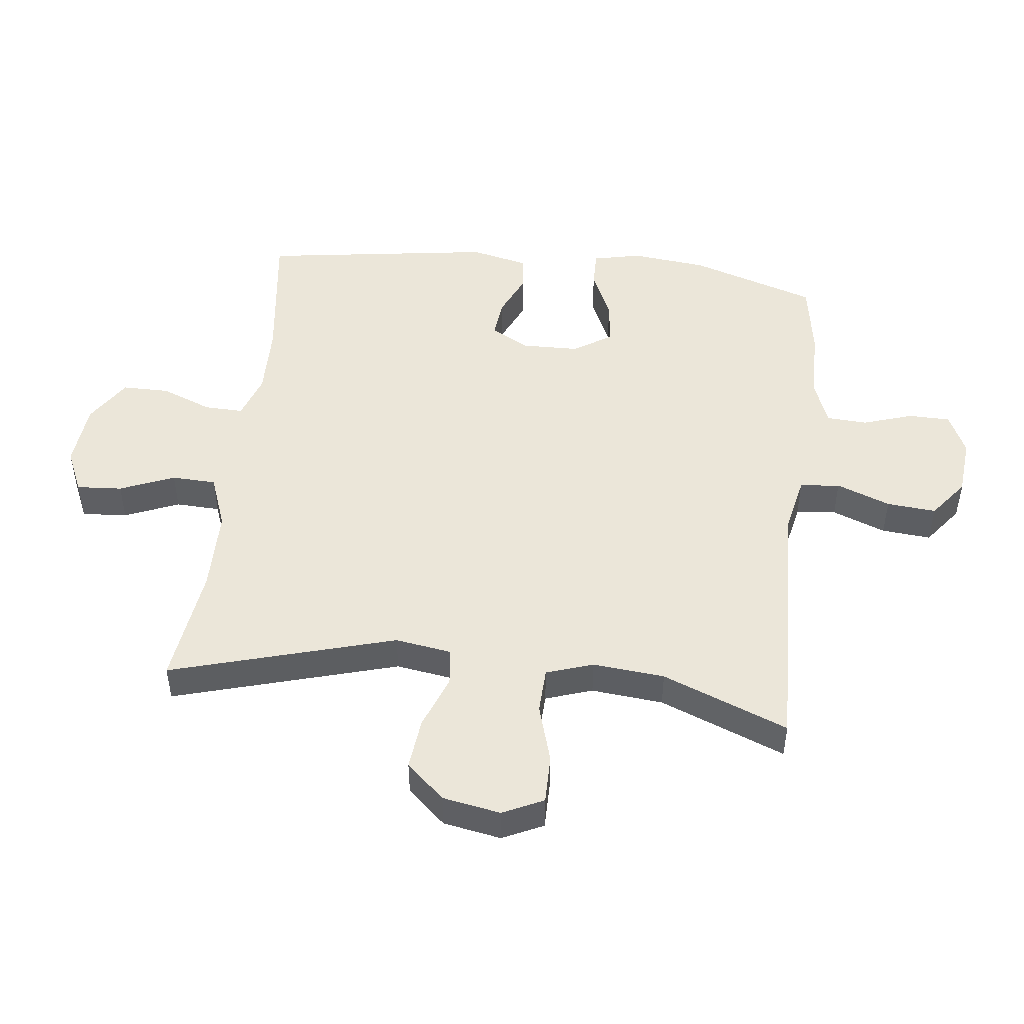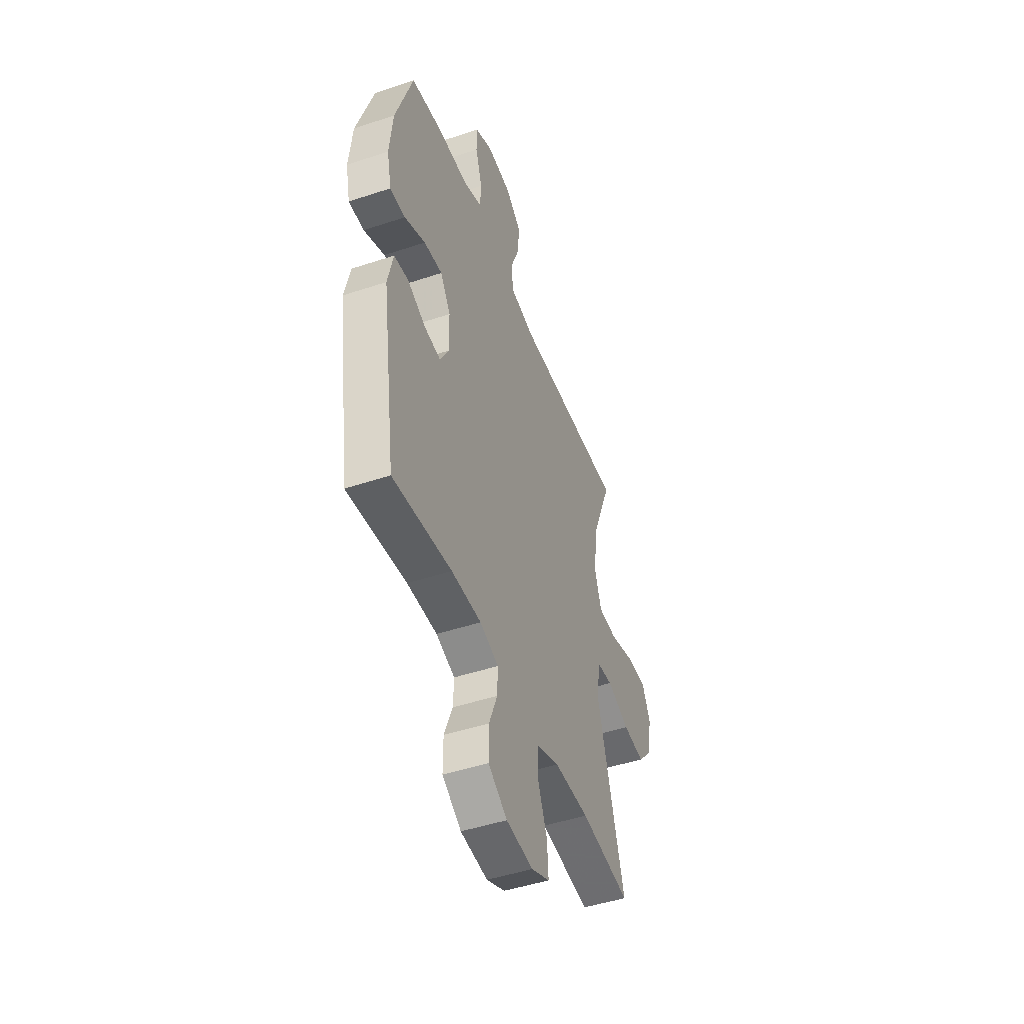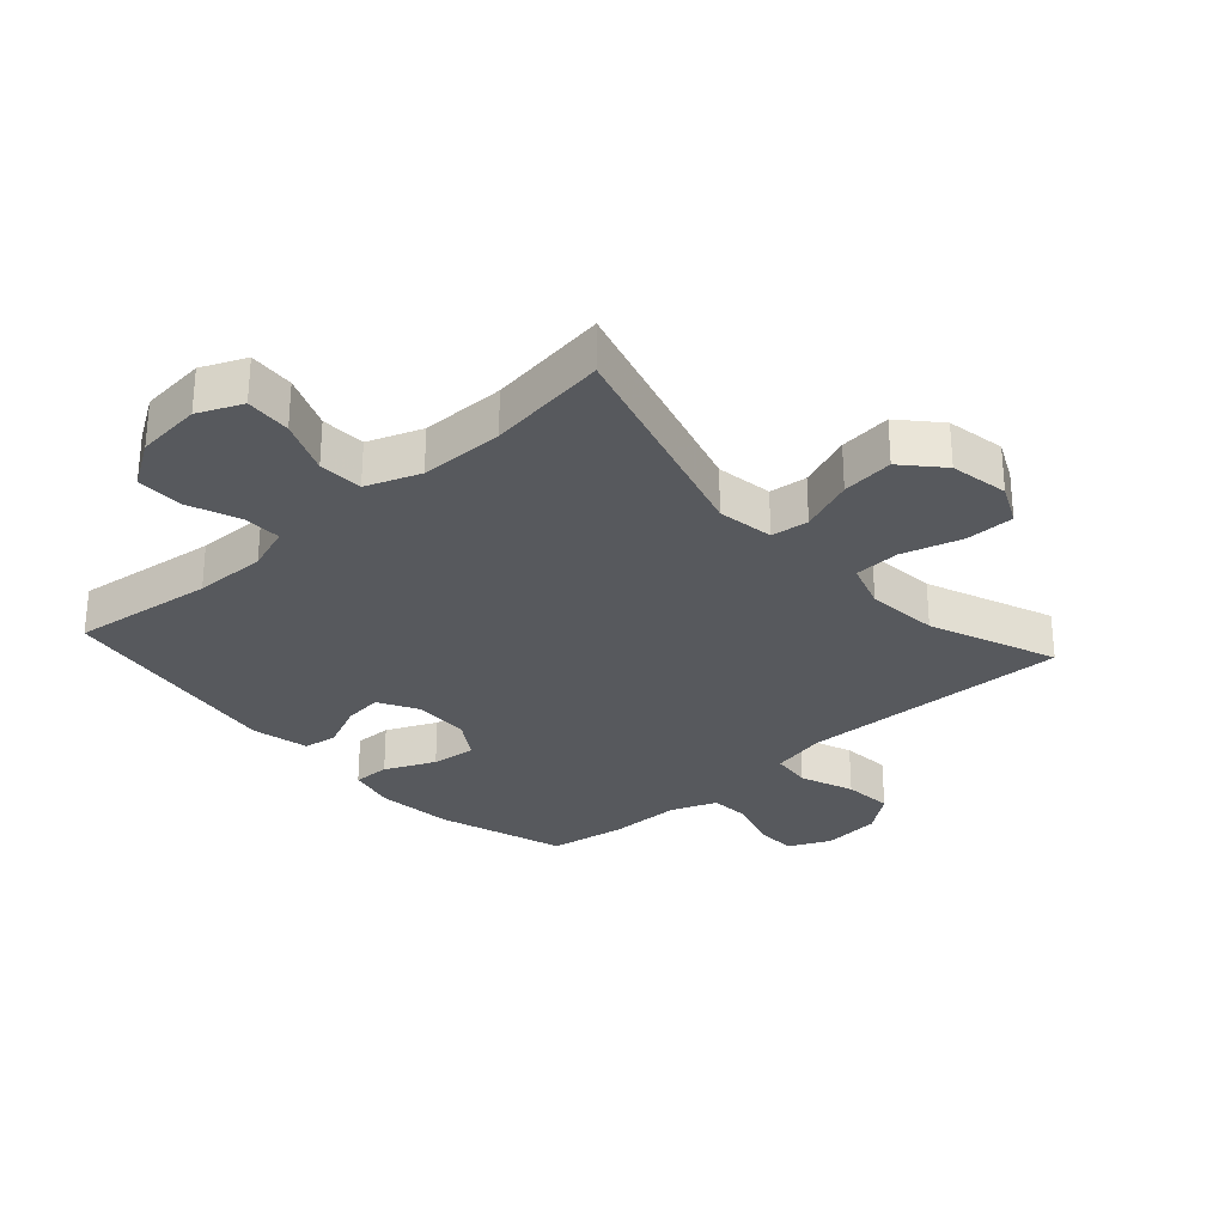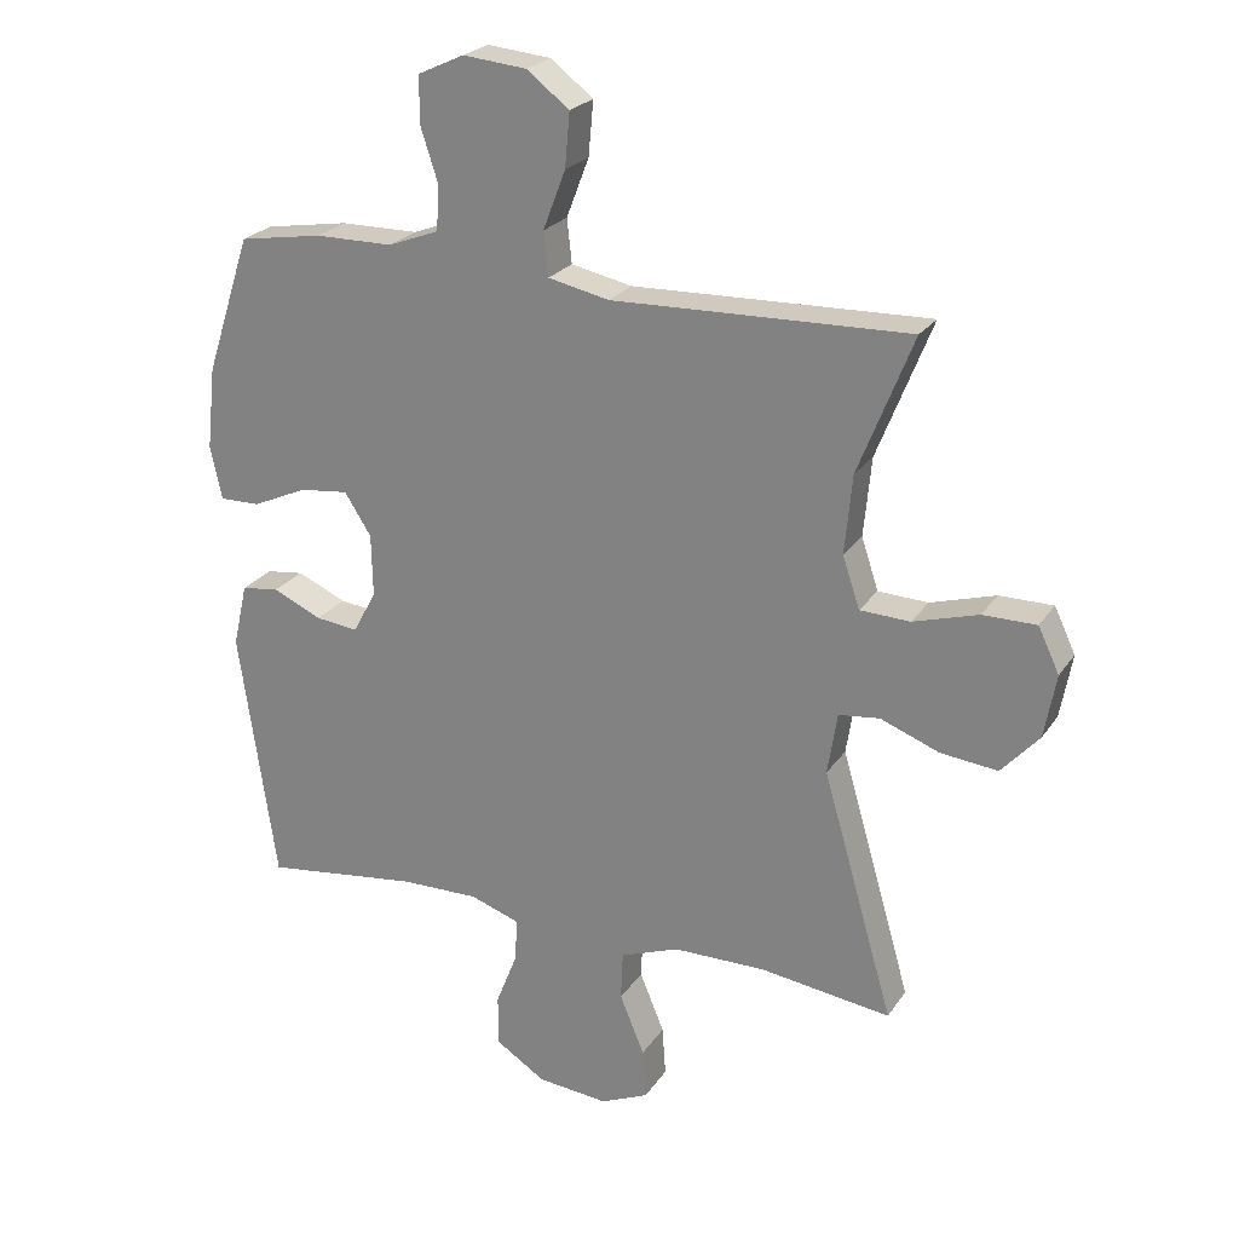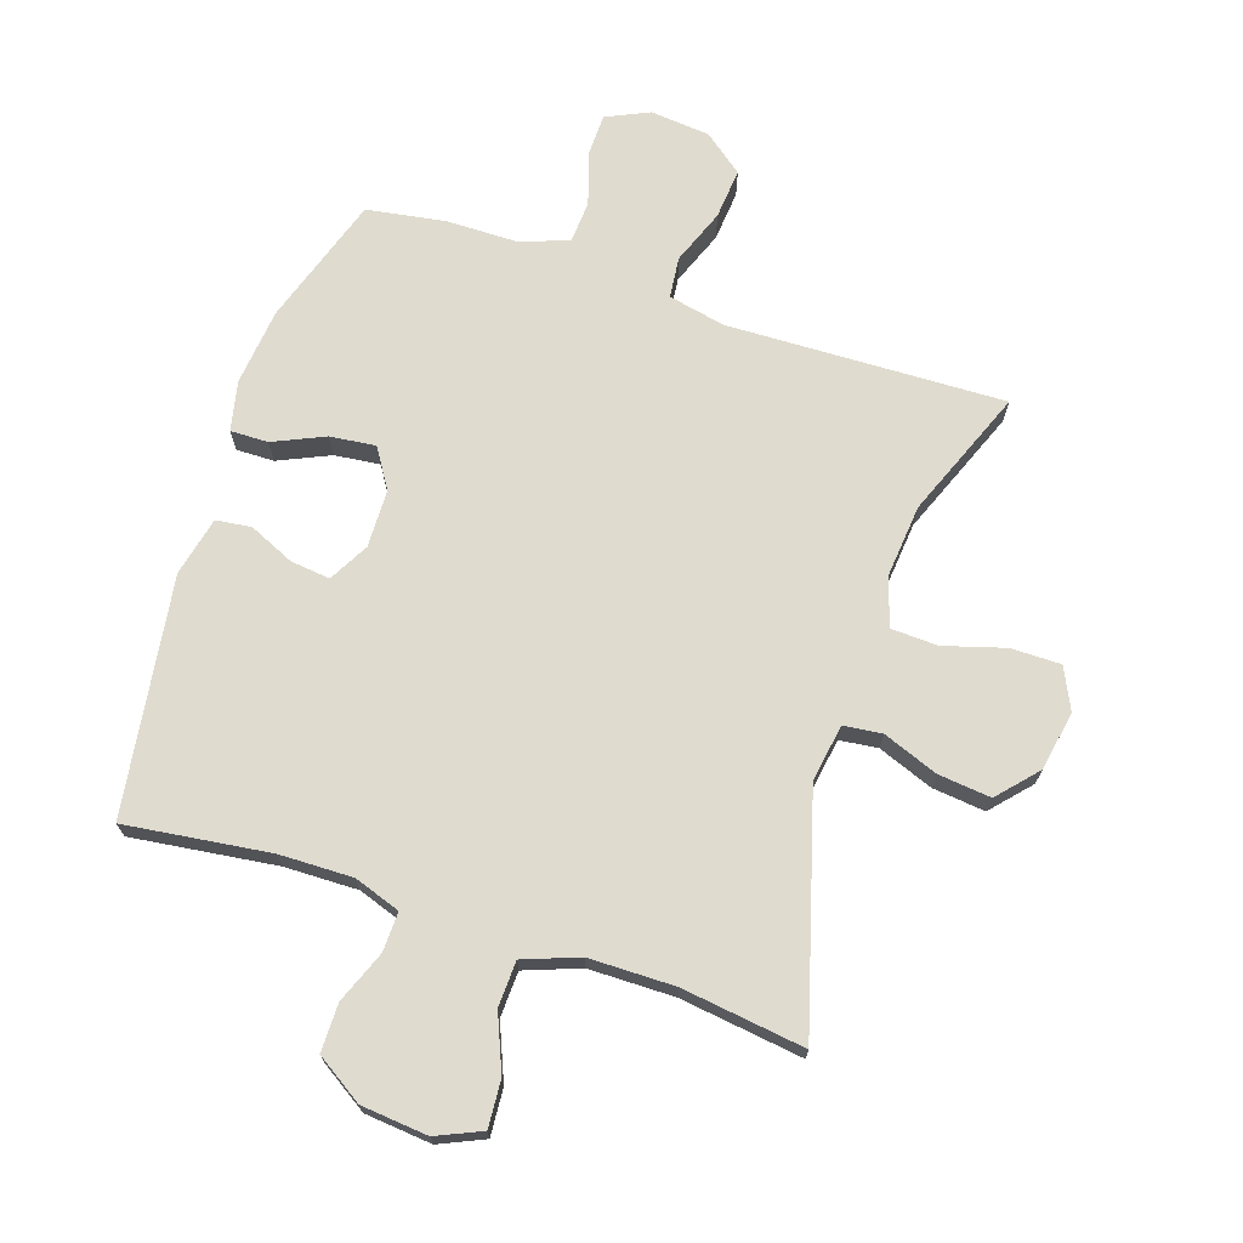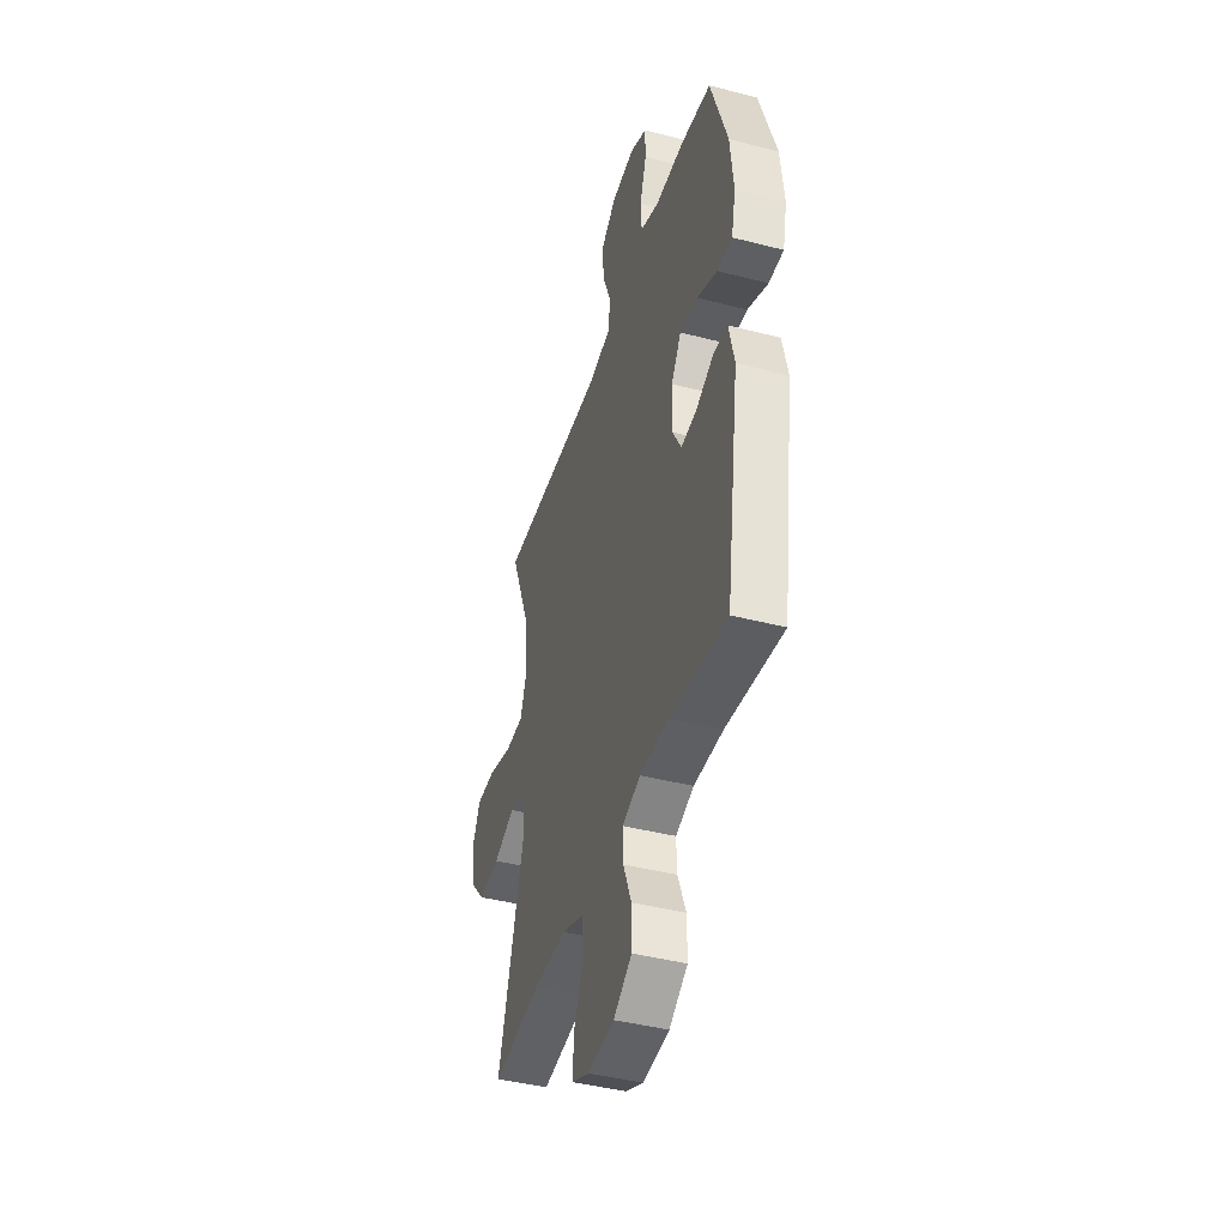
<metadata>
{"format":"obj","ext":"obj","renderer":"f3d","projection":"perspective","resolution":1024,"background":"white","views":[{"elev":48.5,"azim":-83.4,"up":"+Y"},{"elev":-47.2,"azim":110.6,"up":"+Z"},{"elev":-29.3,"azim":-138.0,"up":"+Y"},{"elev":23.8,"azim":-154.5,"up":"+Z"},{"elev":70.5,"azim":-161.7,"up":"+Y"},{"elev":-42.7,"azim":72.9,"up":"+Z"}]}
</metadata>
<code>
v 0.5 0.07 0.5
v 0.566 0.07 0.298
v 0.579 0.07 0.177
v 0.562 0.07 0.1
v 0.503 0.07 0.101
v 0.423 0.07 0.137
v 0.352 0.07 0.145
v 0.313 0.07 0.084
v 0.311 0.07 -0.007
v 0.345 0.07 -0.069
v 0.407 0.07 -0.062
v 0.478 0.07 -0.03
v 0.533 0.07 -0.037
v 0.554 0.07 -0.129
v 0.5 0.07 -0.5
v 0.274 0.07 -0.471
v 0.159 0.07 -0.469
v 0.087 0.07 -0.494
v 0.089 0.07 -0.556
v 0.121 0.07 -0.637
v 0.121 0.07 -0.712
v 0.048 0.07 -0.759
v -0.056 0.07 -0.769
v -0.126 0.07 -0.738
v -0.121 0.07 -0.665
v -0.085 0.07 -0.578
v -0.088 0.07 -0.507
v -0.174 0.07 -0.475
v -0.308 0.07 -0.474
v -0.5 0.07 -0.5
v -0.396 0.07 -0.14
v -0.41 0.07 -0.05
v -0.47 0.07 -0.043
v -0.556 0.07 -0.076
v -0.639 0.07 -0.085
v -0.694 0.07 -0.024
v -0.711 0.07 0.069
v -0.68 0.07 0.134
v -0.602 0.07 0.134
v -0.507 0.07 0.106
v -0.434 0.07 0.109
v -0.409 0.07 0.184
v -0.42 0.07 0.299
v -0.5 0.07 0.5
v -0.067 0.07 0.487
v 0.022 0.07 0.506
v 0.029 0.07 0.57
v -0.004 0.07 0.656
v -0.011 0.07 0.735
v 0.051 0.07 0.783
v 0.144 0.07 0.792
v 0.211 0.07 0.761
v 0.212 0.07 0.694
v 0.186 0.07 0.614
v 0.19 0.07 0.549
v 0.264 0.07 0.521
v 0.378 0.07 0.52
v 0.5 0 0.5
v 0.566 0 0.298
v 0.579 0 0.177
v 0.562 0 0.1
v 0.503 0 0.101
v 0.423 0 0.137
v 0.352 0 0.145
v 0.313 0 0.084
v 0.311 0 -0.007
v 0.345 0 -0.069
v 0.407 0 -0.062
v 0.478 0 -0.03
v 0.533 0 -0.037
v 0.554 0 -0.129
v 0.5 0 -0.5
v 0.274 0 -0.471
v 0.159 0 -0.469
v 0.087 0 -0.494
v 0.089 0 -0.556
v 0.121 0 -0.637
v 0.121 0 -0.712
v 0.048 0 -0.759
v -0.056 0 -0.769
v -0.126 0 -0.738
v -0.121 0 -0.665
v -0.085 0 -0.578
v -0.088 0 -0.507
v -0.174 0 -0.475
v -0.308 0 -0.474
v -0.5 0 -0.5
v -0.396 0 -0.14
v -0.41 0 -0.05
v -0.47 0 -0.043
v -0.556 0 -0.076
v -0.639 0 -0.085
v -0.694 0 -0.024
v -0.711 0 0.069
v -0.68 0 0.134
v -0.602 0 0.134
v -0.507 0 0.106
v -0.434 0 0.109
v -0.409 0 0.184
v -0.42 0 0.299
v -0.5 0 0.5
v -0.067 0 0.487
v 0.022 0 0.506
v 0.029 0 0.57
v -0.004 0 0.656
v -0.011 0 0.735
v 0.051 0 0.783
v 0.144 0 0.792
v 0.211 0 0.761
v 0.212 0 0.694
v 0.186 0 0.614
v 0.19 0 0.549
v 0.264 0 0.521
v 0.378 0 0.52
f 56 57 1 2
f 55 56 2 3
f 51 52 53 54
f 51 54 55
f 50 51 55
f 47 48 49 50
f 47 50 55
f 46 47 55 3
f 43 44 45
f 42 43 45 46
f 41 42 46 3
f 37 38 39 40
f 37 40 41
f 33 34 35 36
f 33 36 37 41
f 29 30 31
f 28 29 31 32
f 27 28 32
f 23 24 25 26
f 23 26 27
f 22 23 27
f 19 20 21 22
f 18 19 22 27
f 17 18 27 32
f 13 14 15 16
f 11 12 13 16
f 10 11 16 17
f 9 10 17 32
f 3 4 5 6
f 3 6 7
f 41 3 7
f 33 41 7 8
f 8 9 32 33
f 59 58 114 113
f 60 59 113 112
f 111 110 109 108
f 112 111 108
f 112 108 107
f 107 106 105 104
f 112 107 104
f 60 112 104 103
f 102 101 100
f 103 102 100 99
f 60 103 99 98
f 97 96 95 94
f 98 97 94
f 93 92 91 90
f 98 94 93 90
f 88 87 86
f 89 88 86 85
f 89 85 84
f 83 82 81 80
f 84 83 80
f 84 80 79
f 79 78 77 76
f 84 79 76 75
f 89 84 75 74
f 73 72 71 70
f 73 70 69 68
f 74 73 68 67
f 89 74 67 66
f 63 62 61 60
f 64 63 60
f 64 60 98
f 65 64 98 90
f 90 89 66 65
f 1 58 59 2
f 2 59 60 3
f 3 60 61 4
f 4 61 62 5
f 5 62 63 6
f 6 63 64 7
f 7 64 65 8
f 8 65 66 9
f 9 66 67 10
f 10 67 68 11
f 11 68 69 12
f 12 69 70 13
f 13 70 71 14
f 14 71 72 15
f 15 72 73 16
f 16 73 74 17
f 17 74 75 18
f 18 75 76 19
f 19 76 77 20
f 20 77 78 21
f 21 78 79 22
f 22 79 80 23
f 23 80 81 24
f 24 81 82 25
f 25 82 83 26
f 26 83 84 27
f 27 84 85 28
f 28 85 86 29
f 29 86 87 30
f 30 87 88 31
f 31 88 89 32
f 32 89 90 33
f 33 90 91 34
f 34 91 92 35
f 35 92 93 36
f 36 93 94 37
f 37 94 95 38
f 38 95 96 39
f 39 96 97 40
f 40 97 98 41
f 41 98 99 42
f 42 99 100 43
f 43 100 101 44
f 44 101 102 45
f 45 102 103 46
f 46 103 104 47
f 47 104 105 48
f 48 105 106 49
f 49 106 107 50
f 50 107 108 51
f 51 108 109 52
f 52 109 110 53
f 53 110 111 54
f 54 111 112 55
f 55 112 113 56
f 56 113 114 57
f 57 114 58 1

</code>
